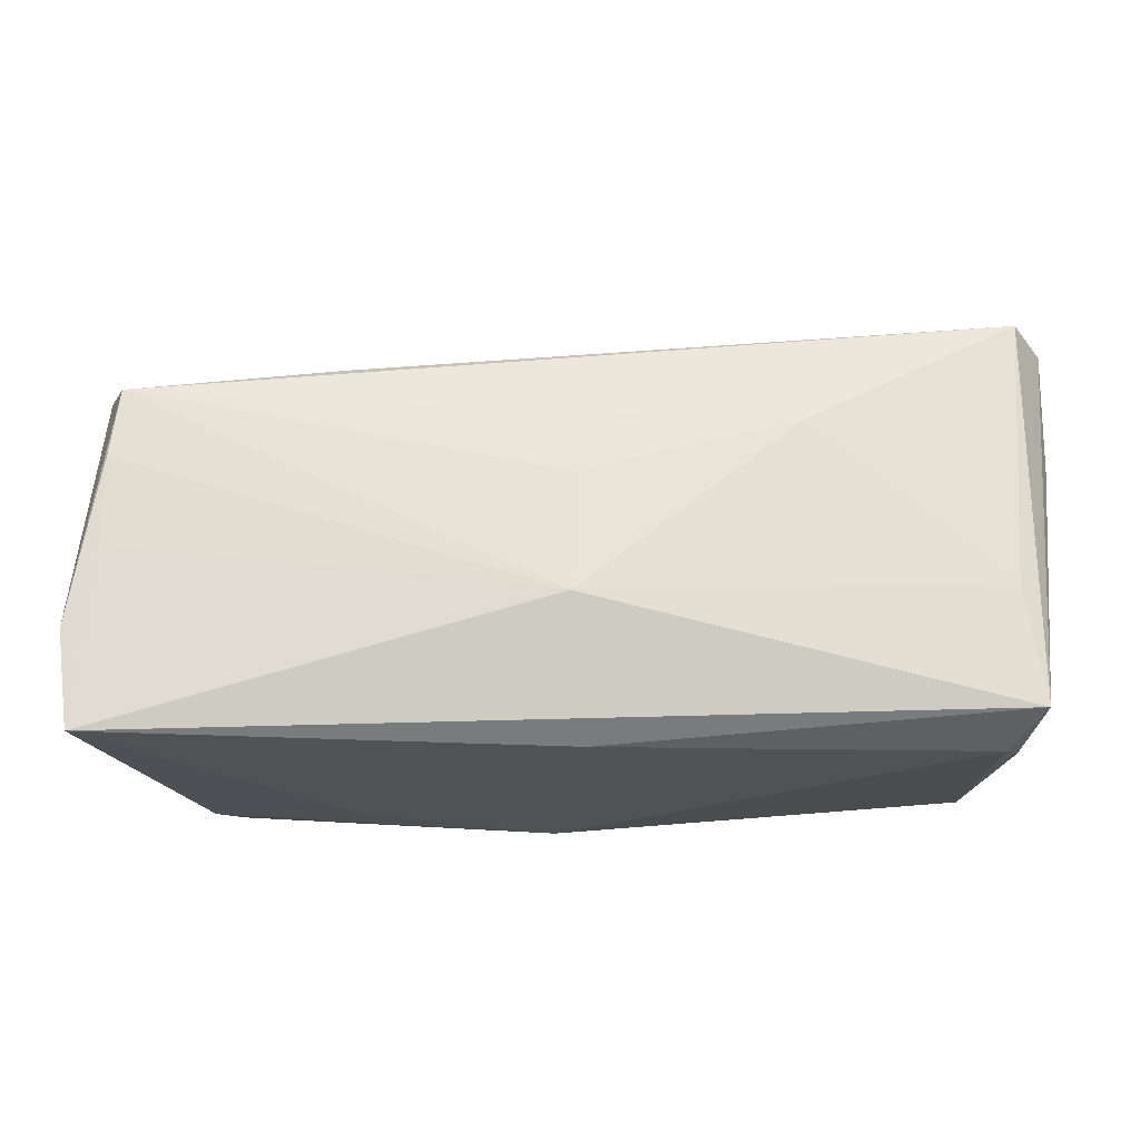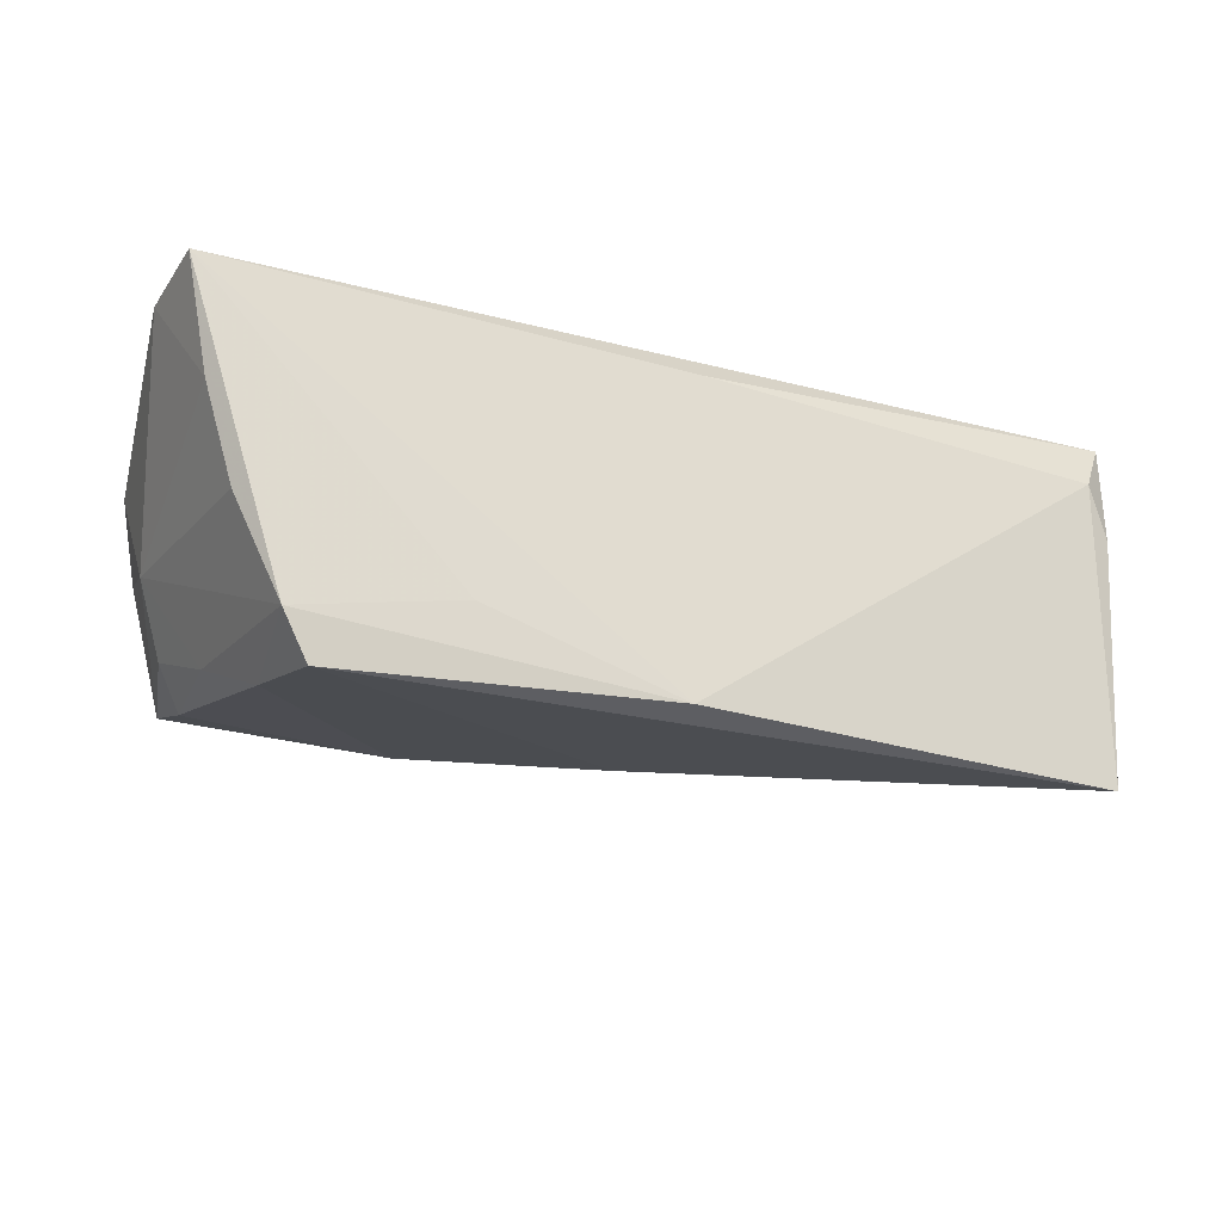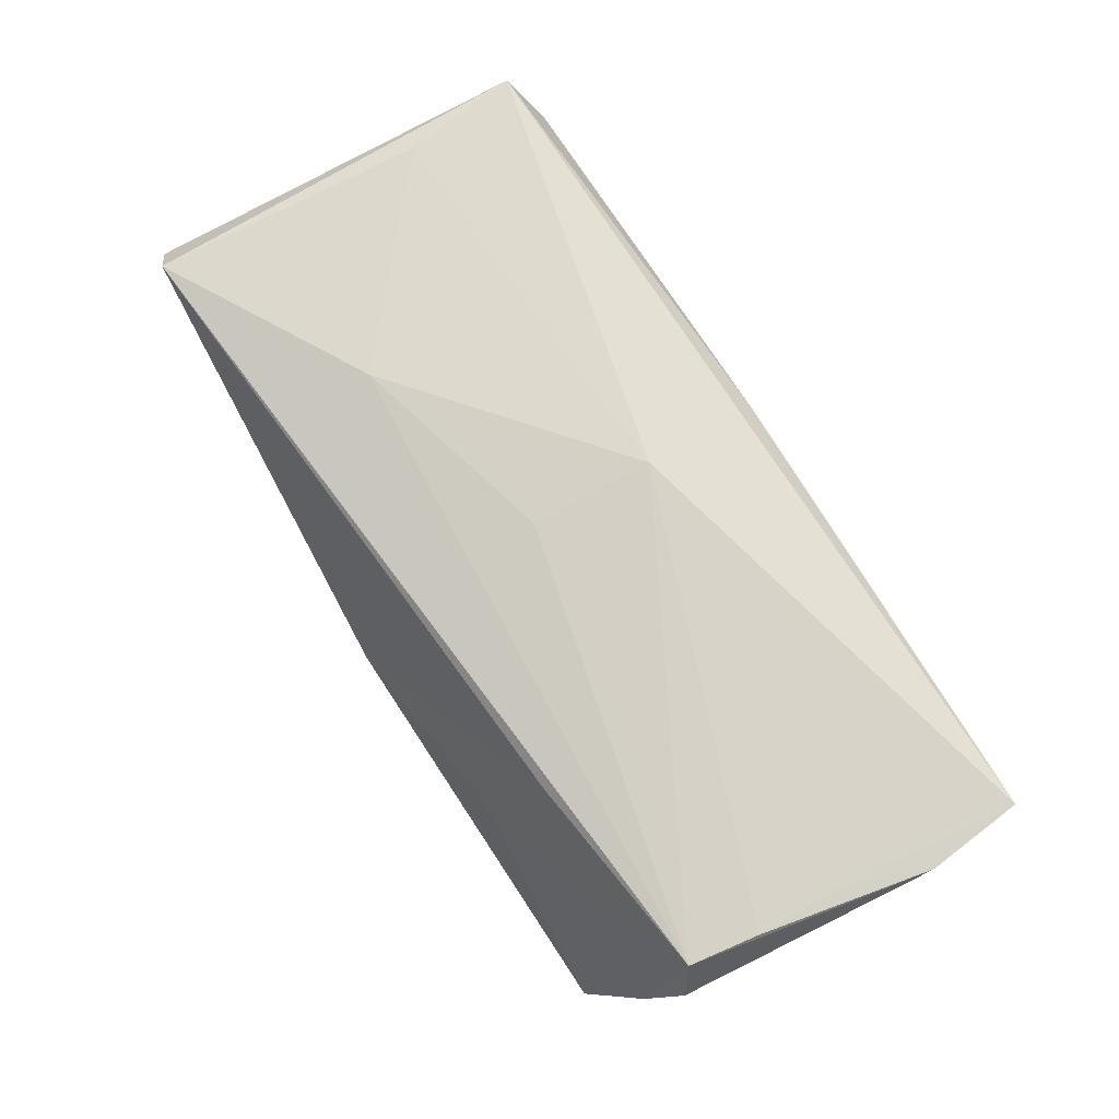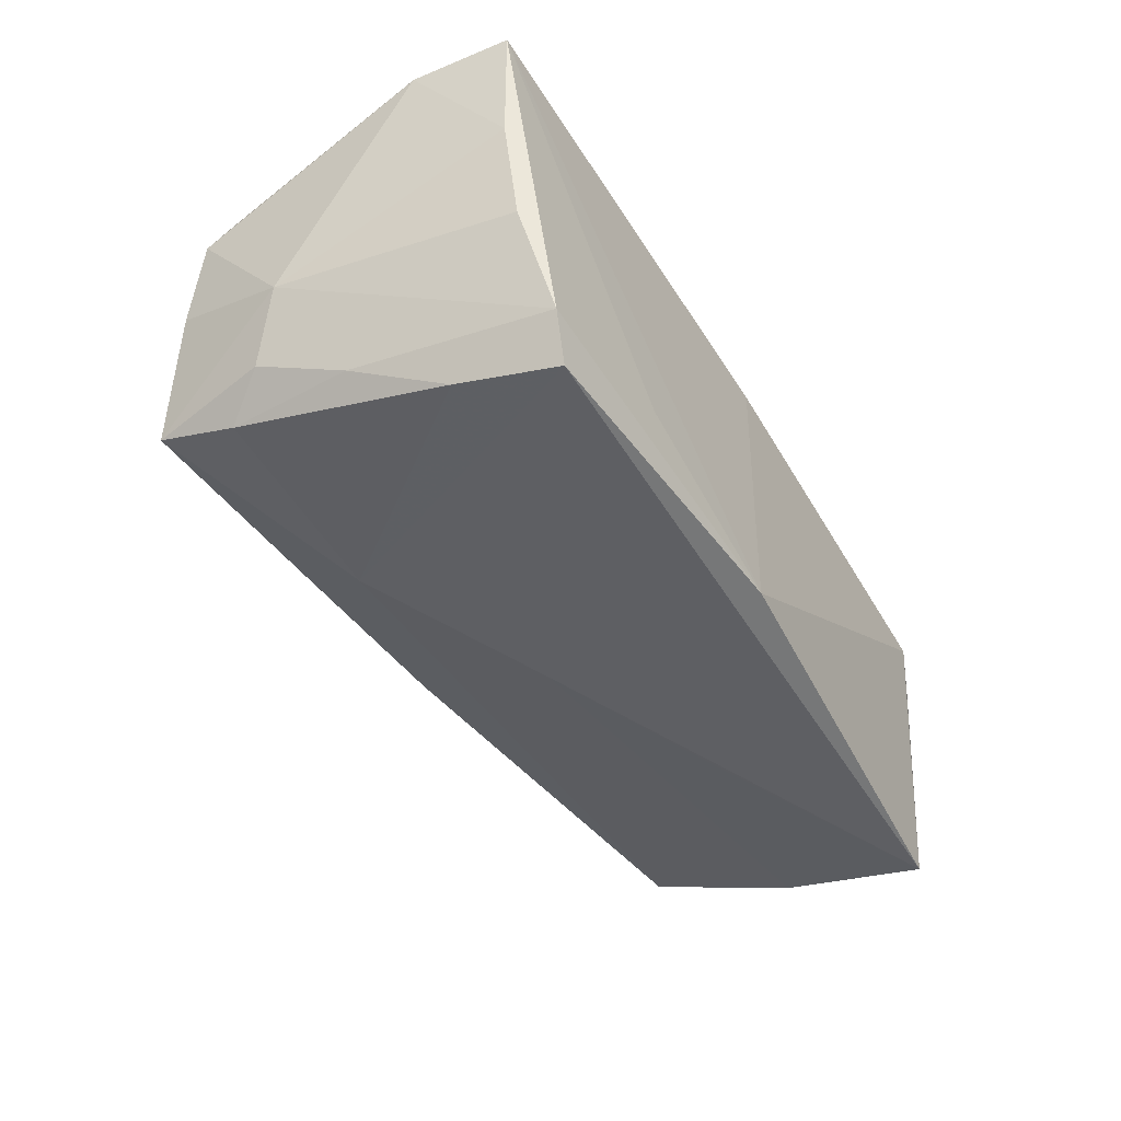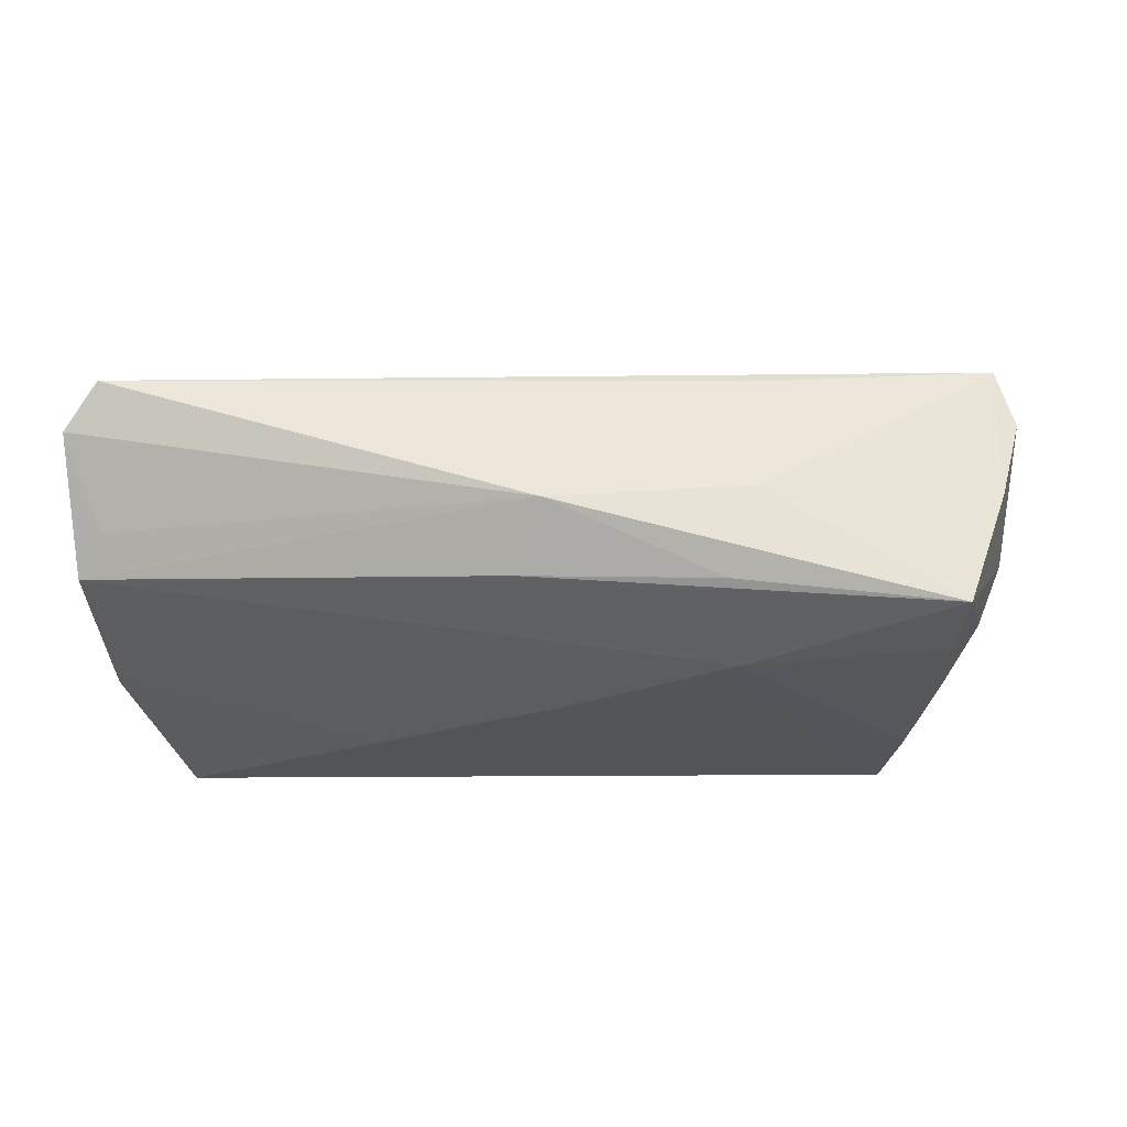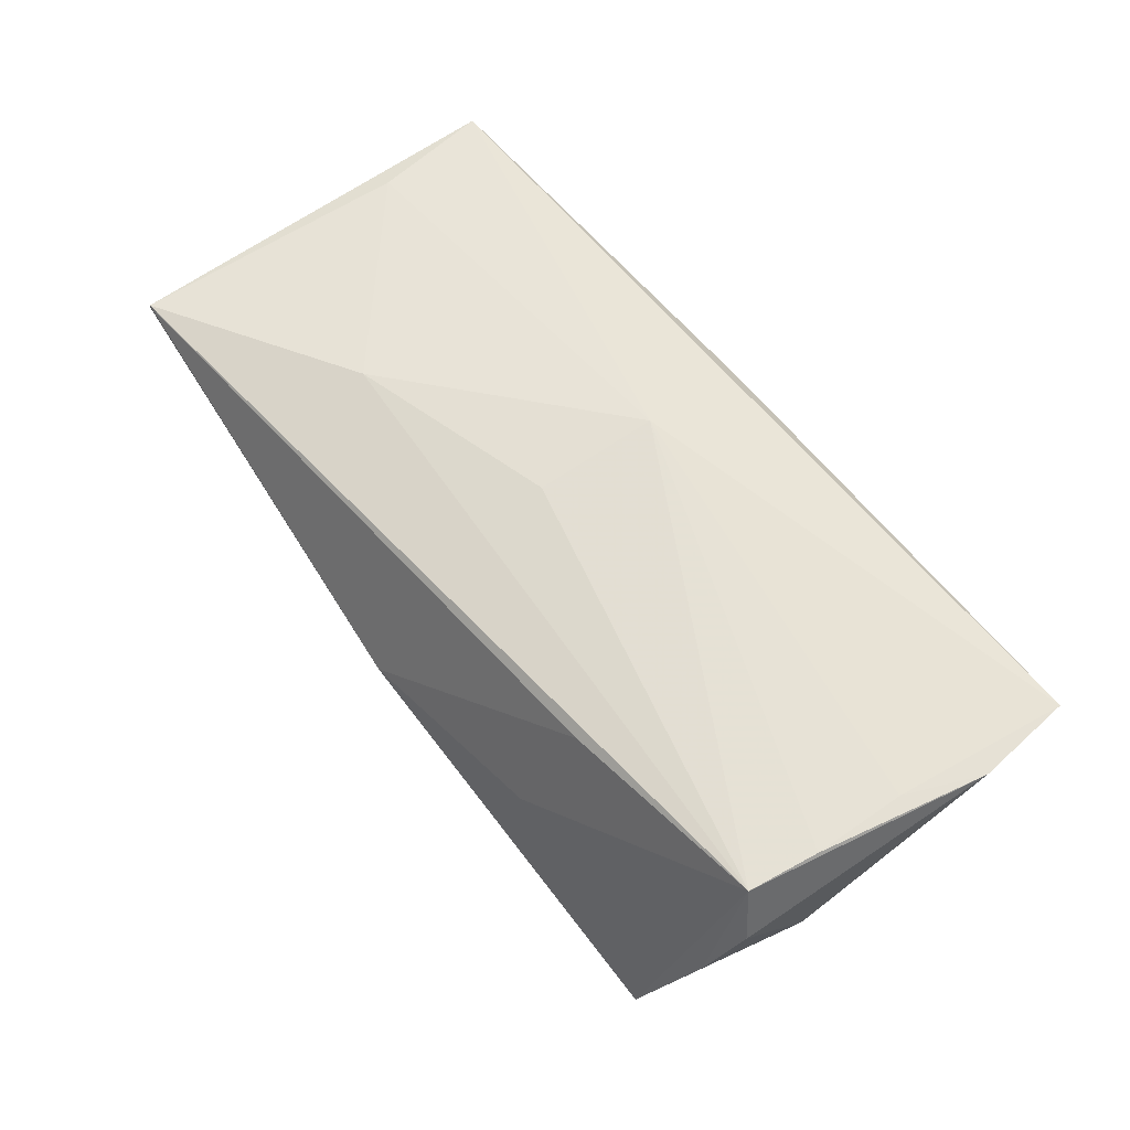
<metadata>
{"format":"obj","ext":"obj","renderer":"f3d","projection":"perspective","resolution":1024,"background":"white","views":[{"elev":-21.2,"azim":-2.7,"up":"+Y"},{"elev":-25.3,"azim":-19.9,"up":"+Z"},{"elev":73.8,"azim":-120.0,"up":"+Z"},{"elev":-48.5,"azim":-58.2,"up":"+Z"},{"elev":-13.4,"azim":-175.9,"up":"+Z"},{"elev":60.0,"azim":-125.6,"up":"+Z"}]}
</metadata>
<code>
v 0.04868 -0.02261 0.011
v -0.02467 -0.02376 -0.01621
v -0.05523 0.01865 0.0107
v 0.00364 0.02657 -0.008335
v -0.001451 -0.008096 0.02216
v -0.05397 0.00873 0.01829
v -0.054 -0.0025 0.01842
v -0.04319 -0.009638 -0.02247
v -0.05382 0.008006 -0.003936
v -0.04732 0.001523 -0.01675
v -0.02737 0.02116 0.01613
v -0.04384 -0.02303 -0.01954
v -0.04697 0.01724 -0.01573
v 0.0006765 -0.02388 0.01486
v -0.05044 0.01203 -0.01201
v -0.04066 -0.02203 -0.02509
v 0.0002414 0.03071 -0.0001153
v 0.05668 0.02816 0.009474
v 0.05246 0.02944 0.01528
v 0.02572 0.01461 0.01907
v -0.05294 0.01726 0.01784
v 0.05146 -0.02102 0.004793
v 0.05224 -0.01939 0.01768
v -0.05295 -0.02191 0.004784
v -0.02445 0.02693 0.001772
v 0.05587 0.02173 -0.006859
v 0.05089 -0.01886 -0.02509
v -0.001286 -0.02388 -0.02415
v -0.05599 -0.02388 0.01832
v 0.05669 0.01288 0.008474
v -0.02085 0.02762 -0.009243
v -0.05753 -0.01206 0.01809
v 0.0561 0.001905 -0.01554
v -0.05284 0.02219 0.001467
v 0.0242 -0.005304 -0.02237
v -0.04933 -0.02147 -0.006965
v -0.0007555 0.006971 0.02047
v 0.0006346 0.005633 -0.02037
v -0.04799 0.02729 -0.01237
v -0.02216 0.01761 -0.01747
v 0.05258 0.02421 -0.001871
v 0.04995 -0.004712 0.01764
f 23 30 18
f 21 3 32
f 30 23 33
f 18 30 33
f 33 26 18
f 19 23 18
f 18 17 19
f 29 23 5
f 29 7 32
f 5 7 29
f 1 27 22
f 22 23 1
f 27 33 22
f 22 33 23
f 28 27 1
f 28 16 27
f 32 3 9
f 18 26 41
f 41 17 18
f 26 17 41
f 4 17 26
f 4 40 39
f 26 40 4
f 6 7 5
f 5 21 6
f 32 7 6
f 6 21 32
f 34 21 39
f 3 21 34
f 39 9 34
f 34 9 3
f 25 17 39
f 39 21 25
f 27 16 38
f 16 40 38
f 38 40 26
f 26 33 38
f 39 40 13
f 20 19 21
f 11 19 17
f 21 19 11
f 17 25 11
f 11 25 21
f 1 23 14
f 23 29 14
f 14 28 1
f 29 28 14
f 16 28 12
f 24 29 32
f 32 9 24
f 39 17 31
f 31 4 39
f 17 4 31
f 35 33 27
f 27 38 35
f 35 38 33
f 8 40 16
f 8 13 40
f 16 12 8
f 23 19 42
f 19 20 42
f 5 23 42
f 42 20 5
f 37 21 5
f 5 20 37
f 37 20 21
f 2 28 29
f 29 12 2
f 2 12 28
f 9 12 36
f 36 24 9
f 36 12 29
f 29 24 36
f 15 9 39
f 39 13 15
f 13 8 10
f 10 15 13
f 10 8 12
f 10 12 9
f 9 15 10

</code>
